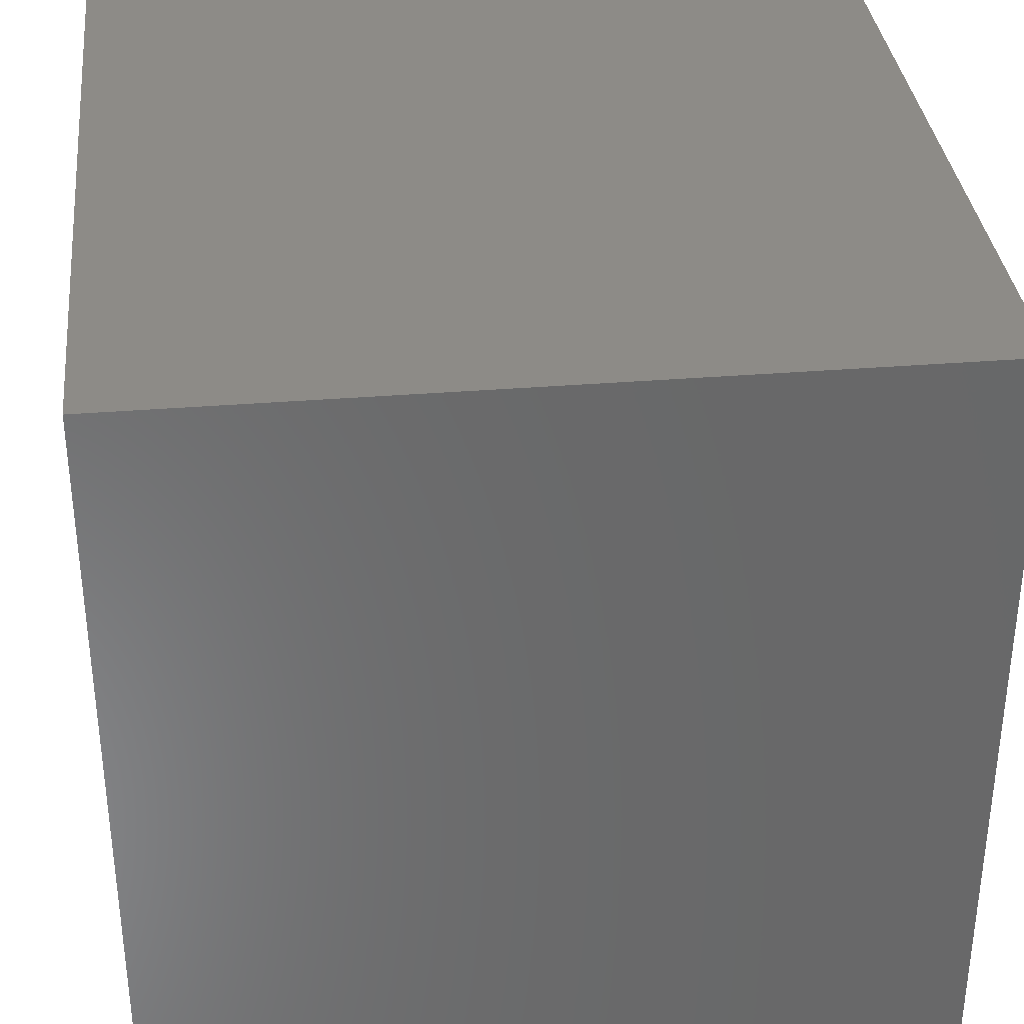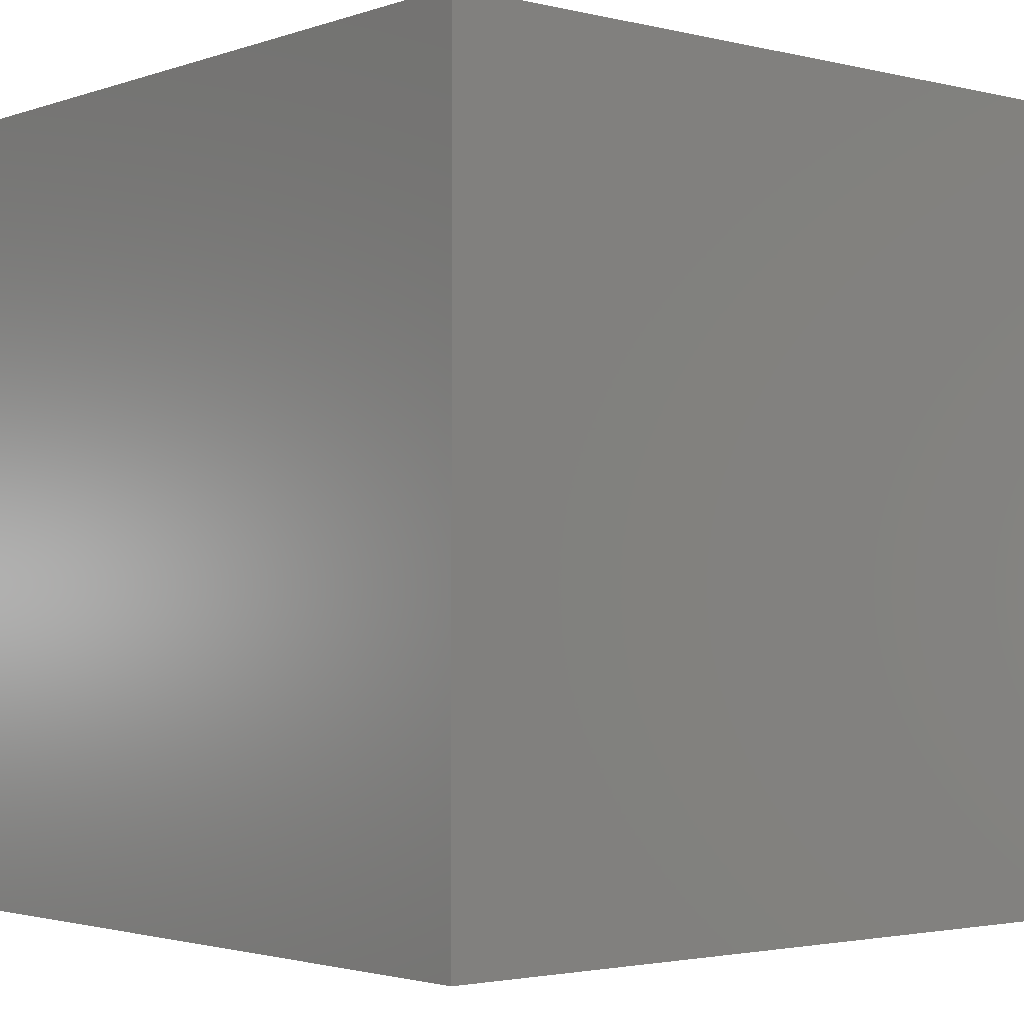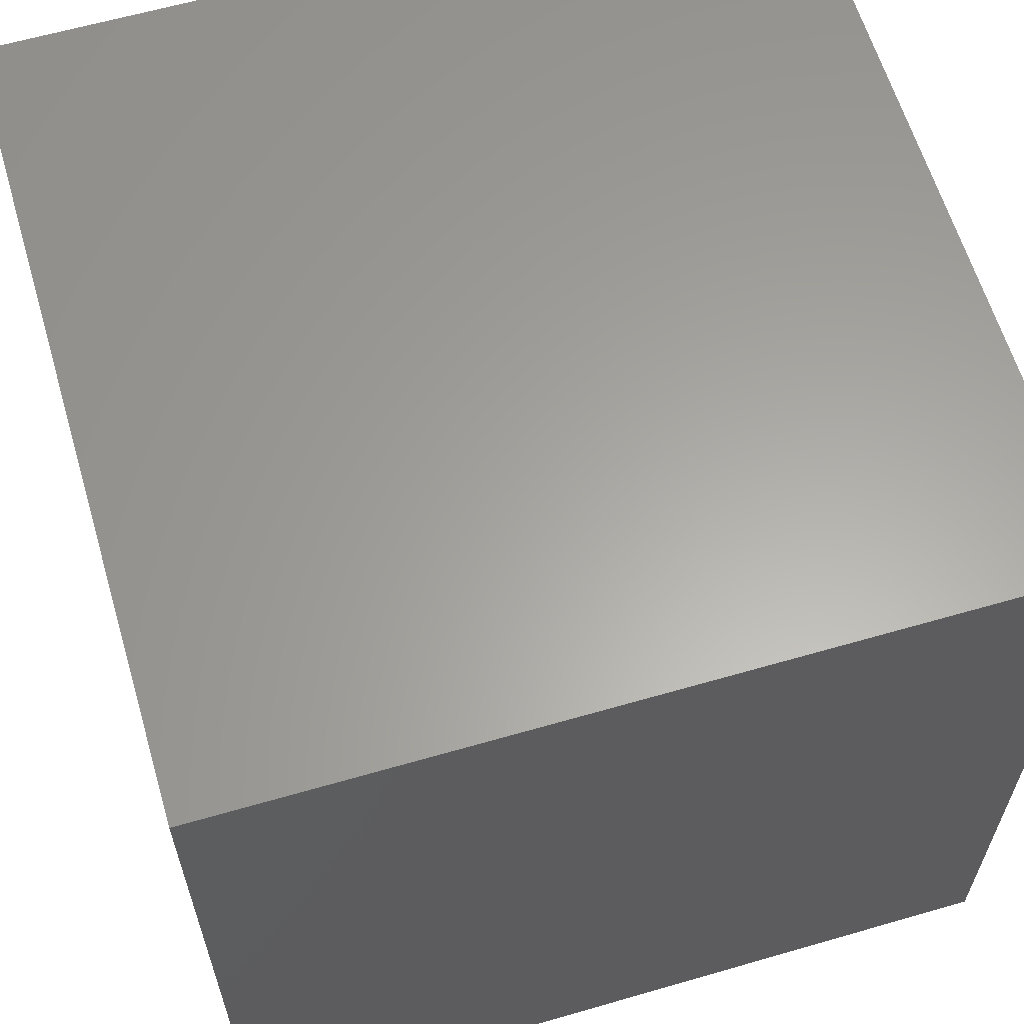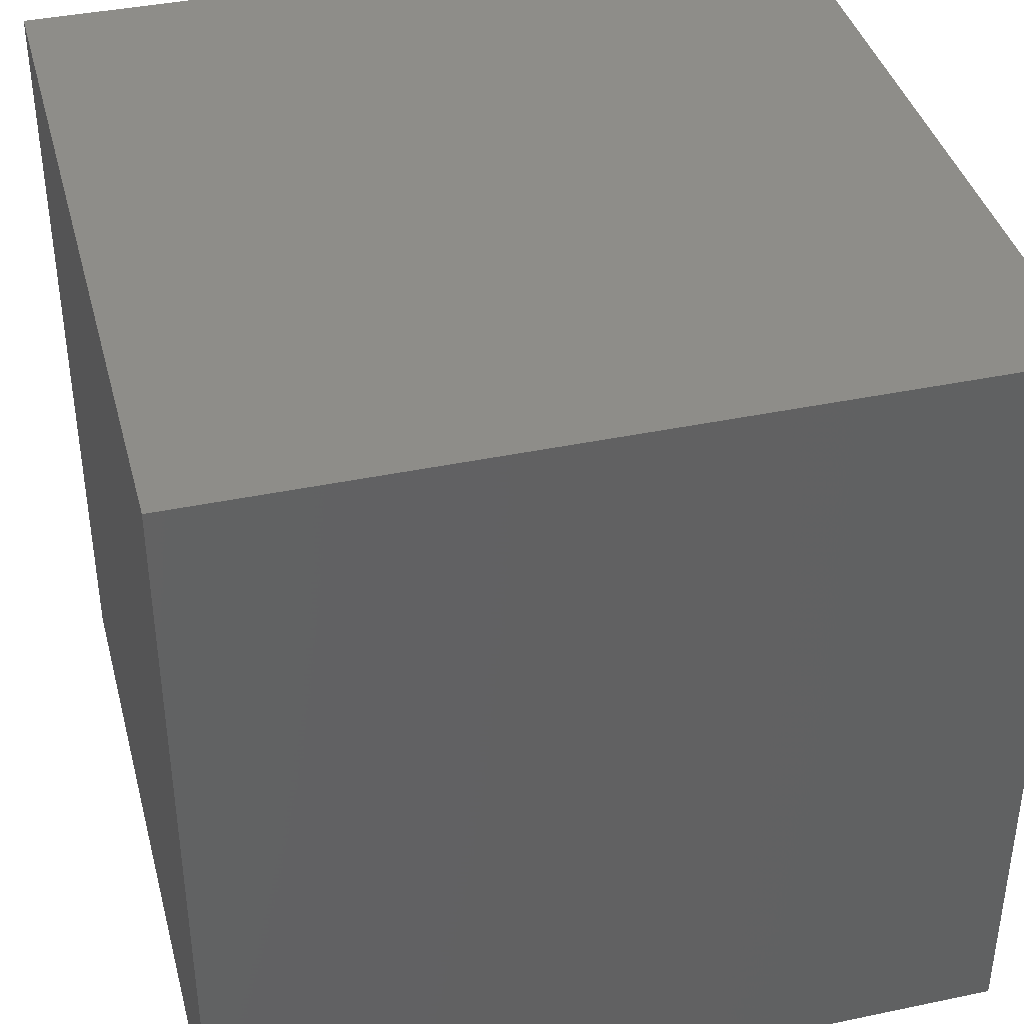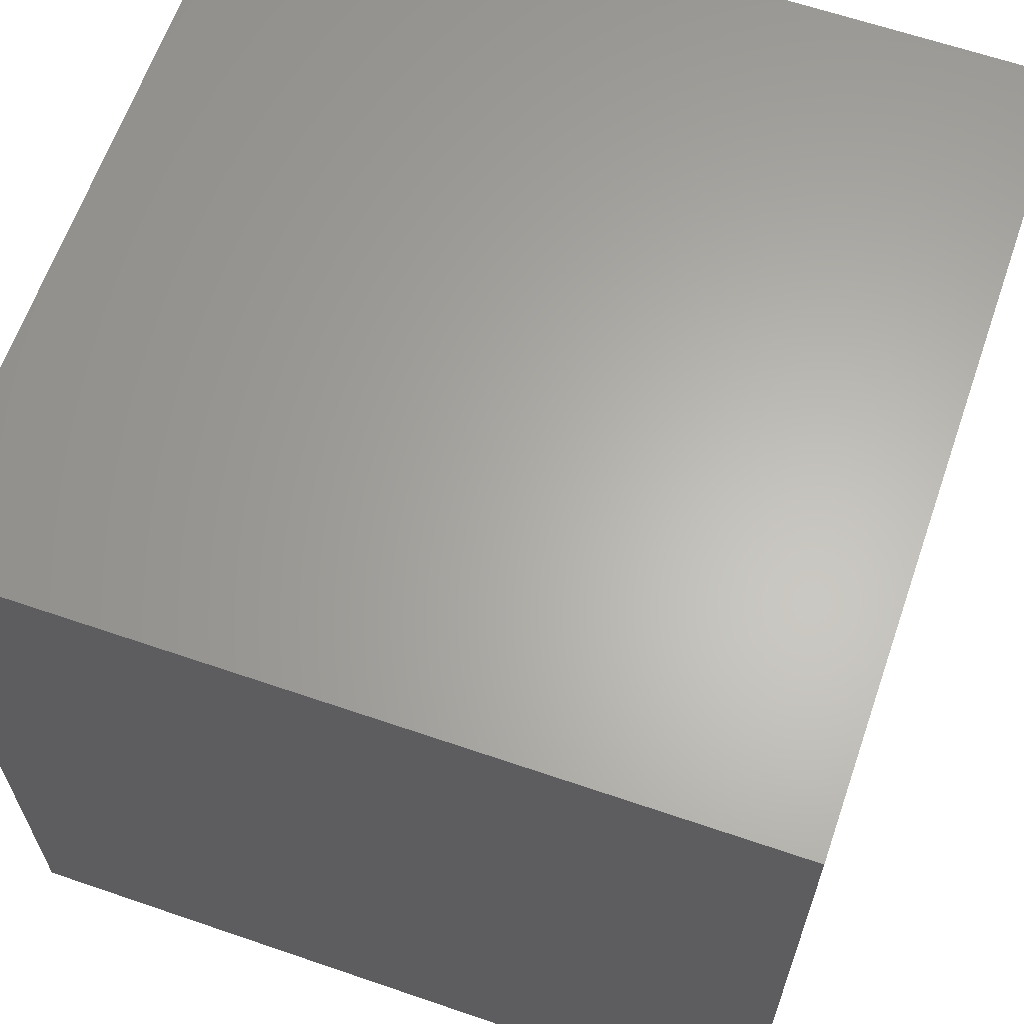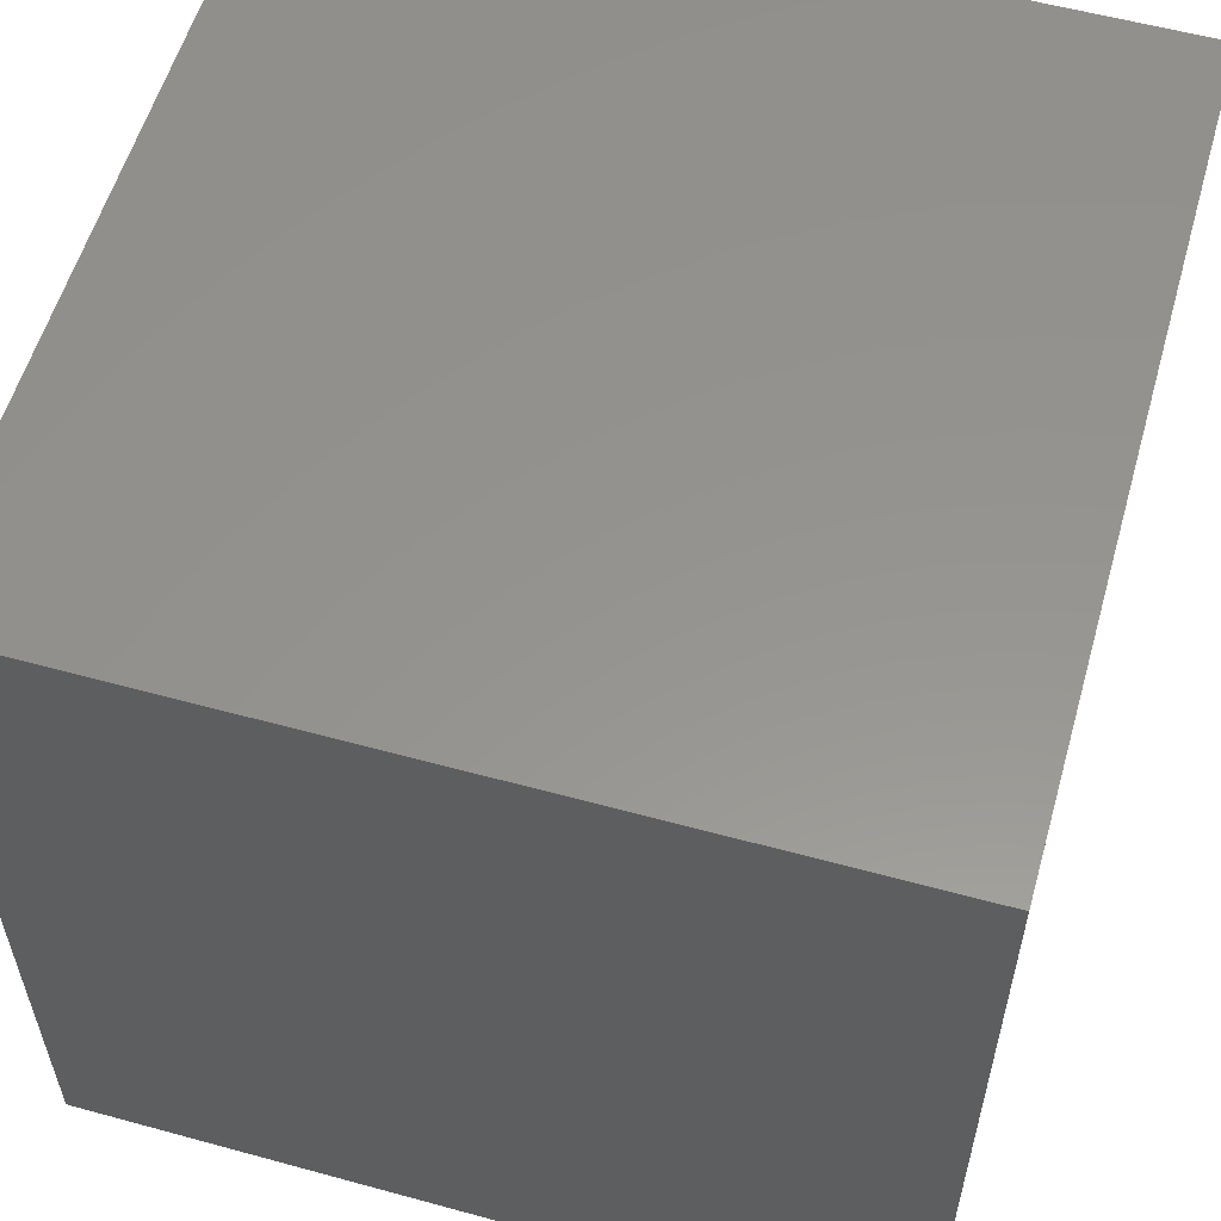
<metadata>
{"format":"stl","ext":"stl","renderer":"f3d","projection":"perspective","resolution":1024,"background":"white","views":[{"elev":34.8,"azim":173.8,"up":"+Y"},{"elev":-2.4,"azim":49.9,"up":"+Y"},{"elev":61.9,"azim":-106.4,"up":"+Y"},{"elev":39.5,"azim":-104.6,"up":"+Z"},{"elev":63.7,"azim":109.1,"up":"+Y"},{"elev":57.1,"azim":-164.1,"up":"+Y"}]}
</metadata>
<code>
# stl→obj: 8 verts, 12 faces
v -107.1 115.5 10
v -117.1 115.5 10
v -107.1 105.5 10
v -117.1 105.5 10
v -107.1 105.5 0
v -117.1 105.5 0
v -107.1 115.5 0
v -117.1 115.5 0
f 1 2 3
f 3 2 4
f 5 6 7
f 7 6 8
f 4 6 3
f 3 6 5
f 2 8 4
f 4 8 6
f 1 7 2
f 2 7 8
f 3 5 1
f 1 5 7

</code>
